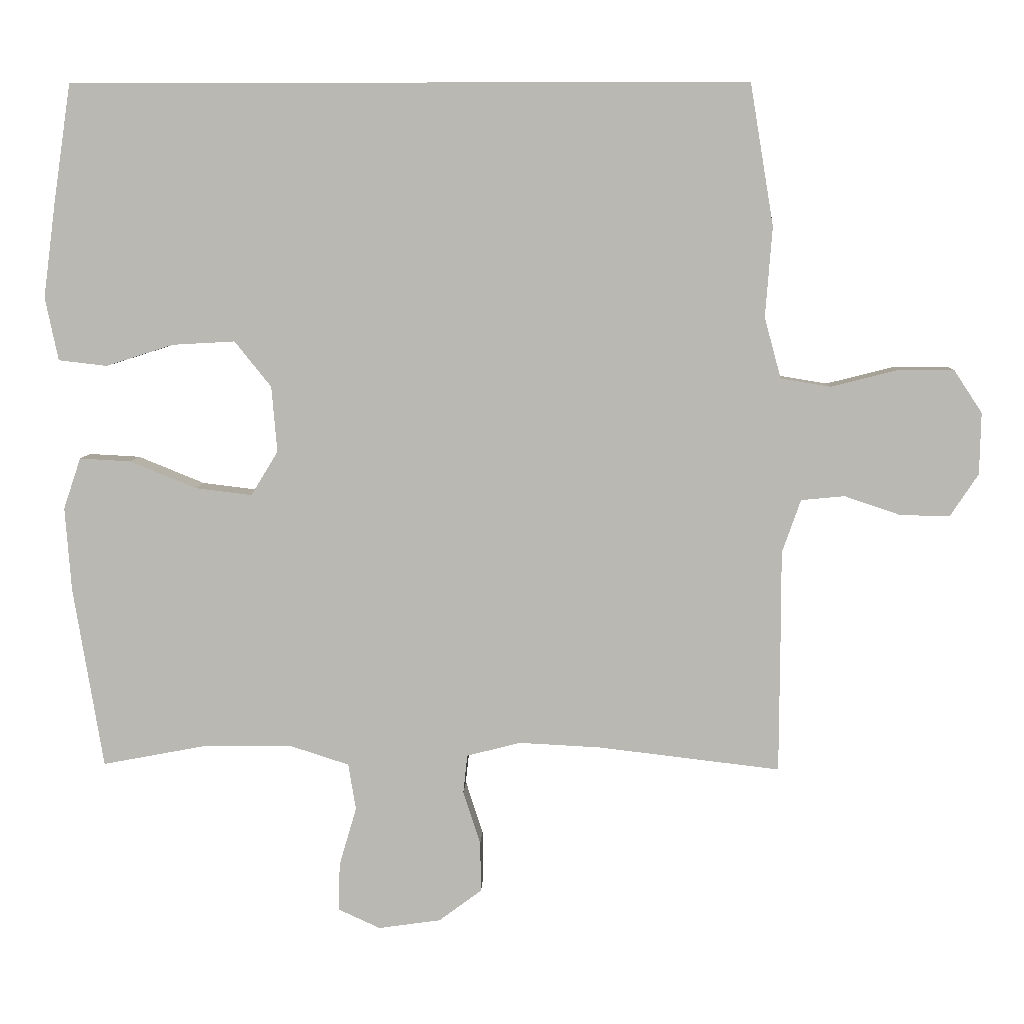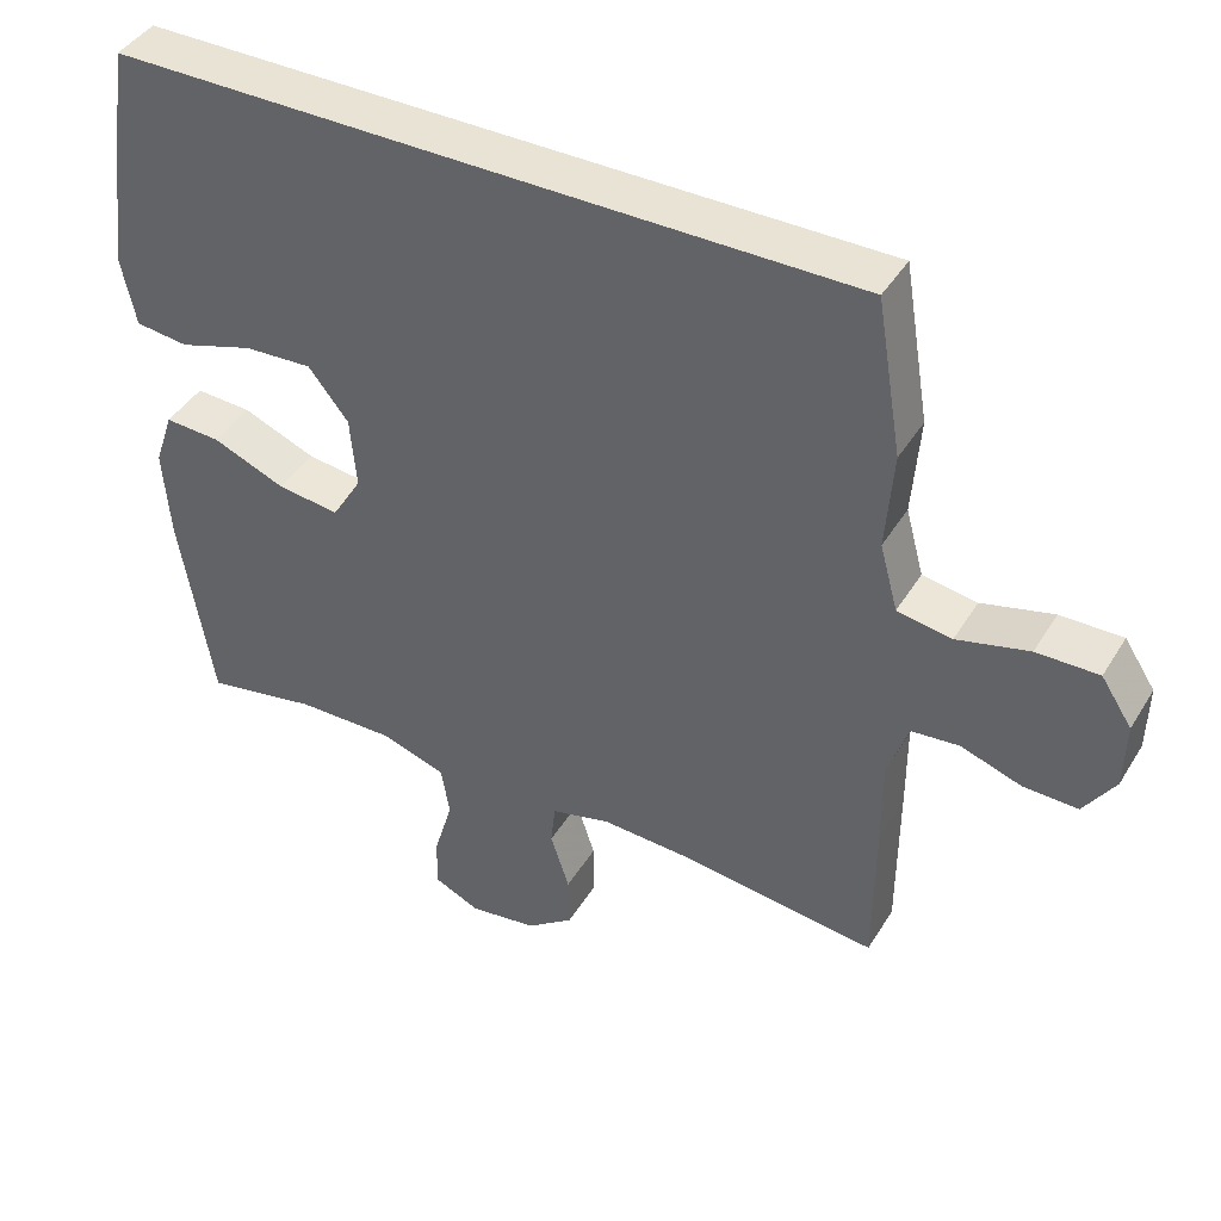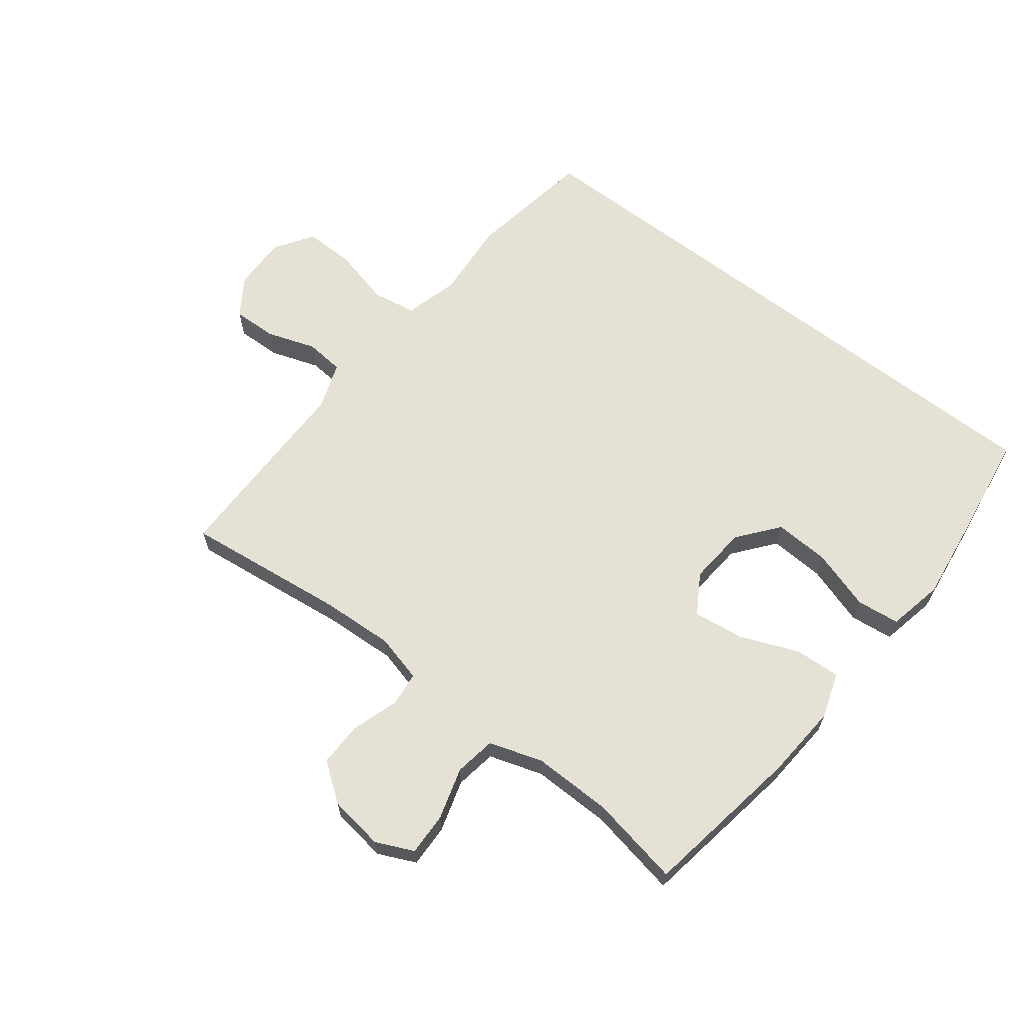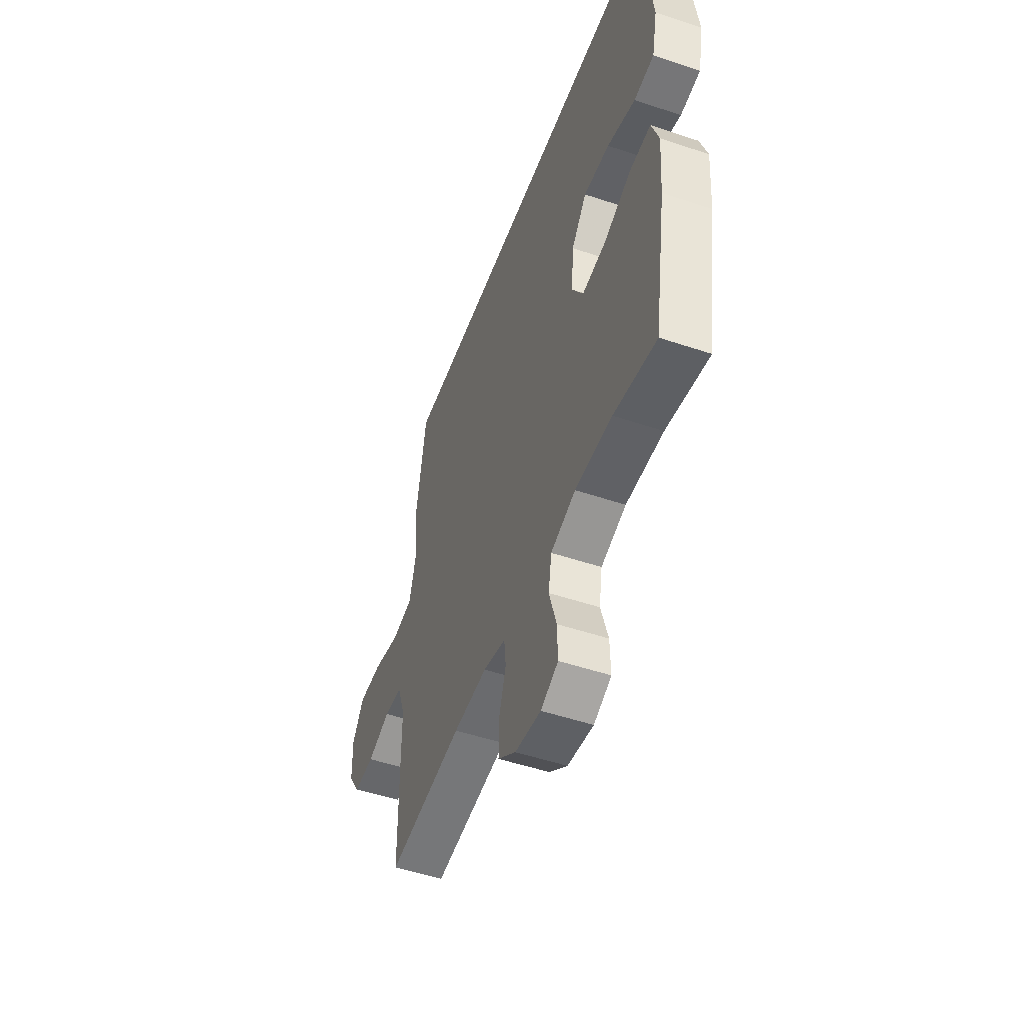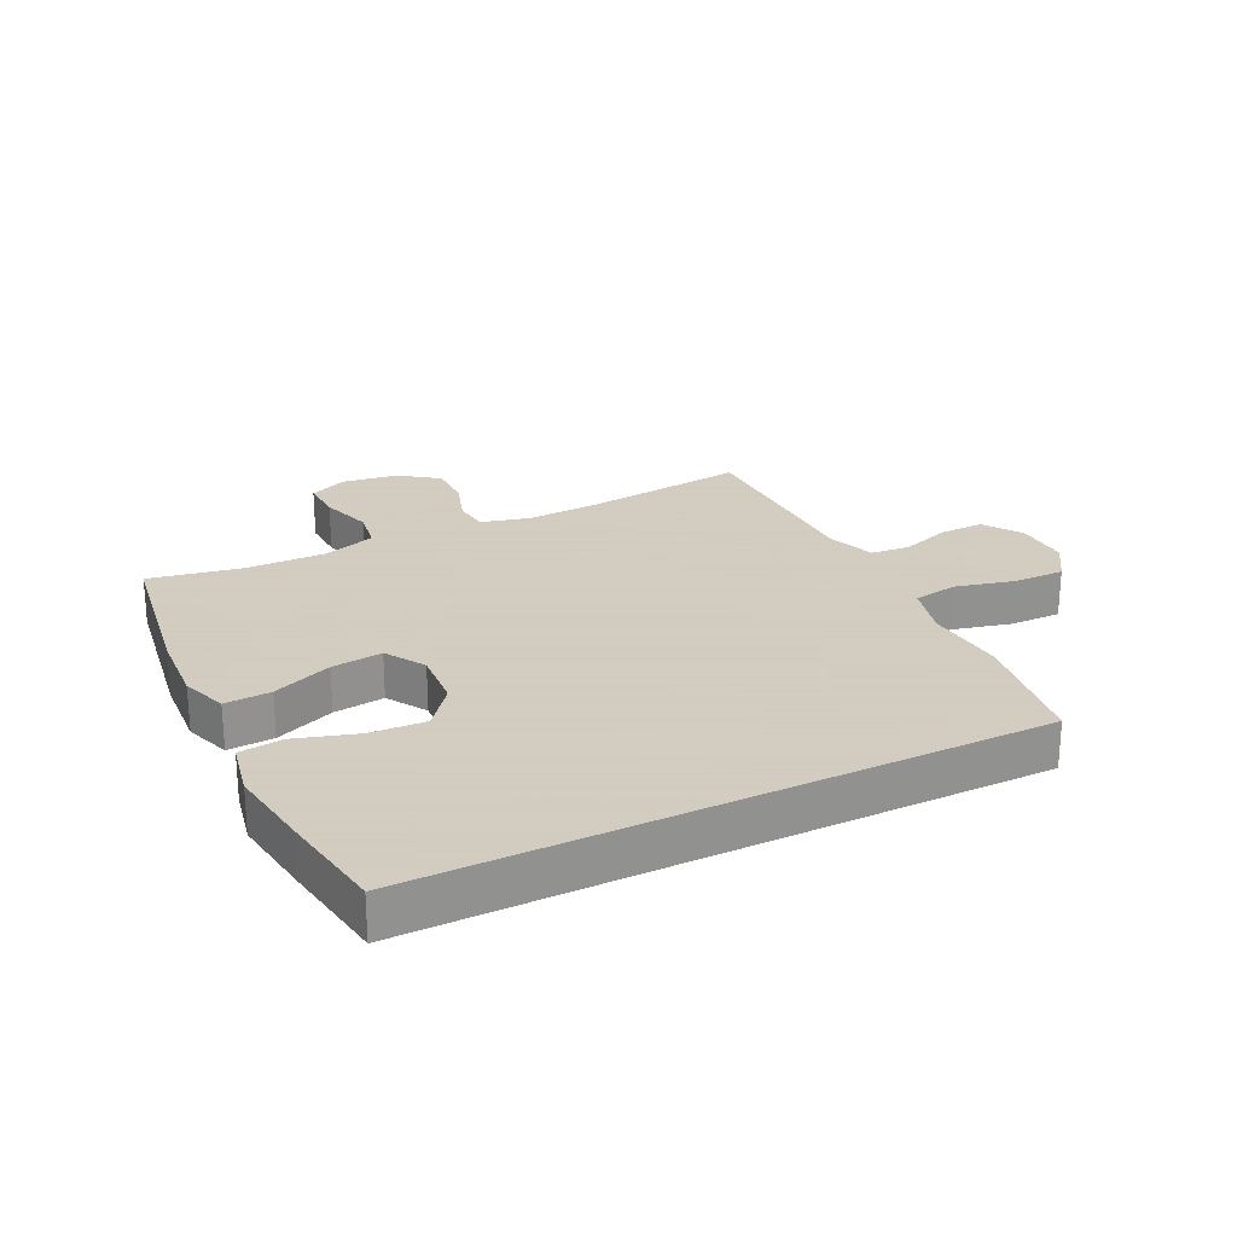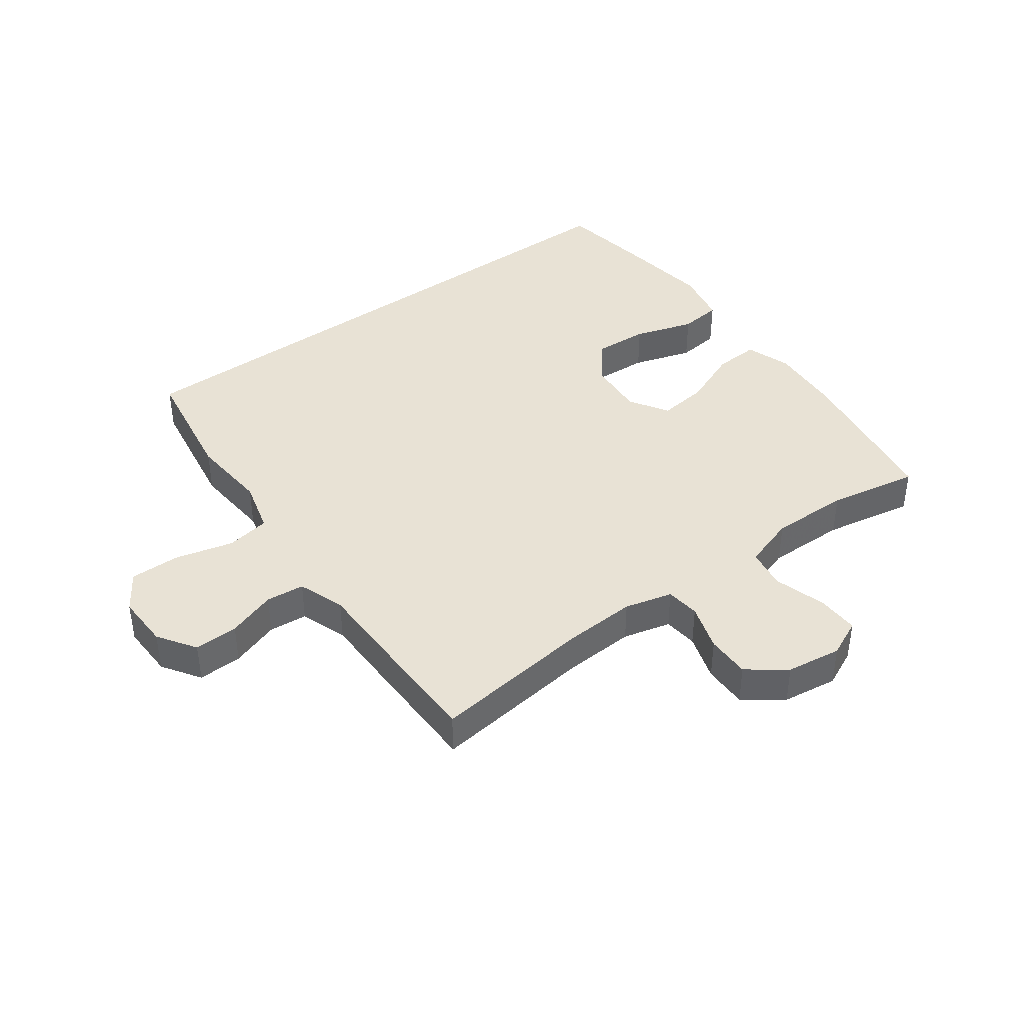
<metadata>
{"format":"obj","ext":"obj","renderer":"f3d","projection":"perspective","resolution":1024,"background":"white","views":[{"elev":6.9,"azim":2.1,"up":"+Z"},{"elev":42.3,"azim":29.1,"up":"+Z"},{"elev":64.6,"azim":-142.4,"up":"+Y"},{"elev":-50.6,"azim":-110.2,"up":"+Z"},{"elev":24.3,"azim":-26.5,"up":"+Y"},{"elev":40.9,"azim":143.6,"up":"+Y"}]}
</metadata>
<code>
v 0.5 0.07 -0.5
v 0.237 0.07 -0.469
v 0.119 0.07 -0.463
v 0.041 0.07 -0.483
v 0.035 0.07 -0.539
v 0.06 0.07 -0.616
v 0.061 0.07 -0.688
v -0.001 0.07 -0.734
v -0.091 0.07 -0.747
v -0.152 0.07 -0.719
v -0.15 0.07 -0.65
v -0.125 0.07 -0.565
v -0.136 0.07 -0.498
v -0.223 0.07 -0.47
v -0.352 0.07 -0.472
v -0.5 0.07 -0.5
v -0.543 0.07 -0.238
v -0.552 0.07 -0.117
v -0.527 0.07 -0.043
v -0.453 0.07 -0.047
v -0.357 0.07 -0.086
v -0.275 0.07 -0.096
v -0.236 0.07 -0.032
v -0.244 0.07 0.063
v -0.297 0.07 0.129
v -0.387 0.07 0.124
v -0.485 0.07 0.093
v -0.555 0.07 0.101
v -0.574 0.07 0.192
v -0.556 0.07 0.33
v -0.531 0.07 0.5
v 0.448 0.07 0.5
v 0.482 0.07 0.295
v 0.472 0.07 0.165
v 0.496 0.07 0.077
v 0.568 0.07 0.065
v 0.663 0.07 0.089
v 0.745 0.07 0.09
v 0.786 0.07 0.028
v 0.784 0.07 -0.061
v 0.743 0.07 -0.123
v 0.671 0.07 -0.121
v 0.591 0.07 -0.094
v 0.528 0.07 -0.1
v 0.501 0.07 -0.177
v 0.501 0.07 -0.295
v 0.5 0 -0.5
v 0.237 0 -0.469
v 0.119 0 -0.463
v 0.041 0 -0.483
v 0.035 0 -0.539
v 0.06 0 -0.616
v 0.061 0 -0.688
v -0.001 0 -0.734
v -0.091 0 -0.747
v -0.152 0 -0.719
v -0.15 0 -0.65
v -0.125 0 -0.565
v -0.136 0 -0.498
v -0.223 0 -0.47
v -0.352 0 -0.472
v -0.5 0 -0.5
v -0.543 0 -0.238
v -0.552 0 -0.117
v -0.527 0 -0.043
v -0.453 0 -0.047
v -0.357 0 -0.086
v -0.275 0 -0.096
v -0.236 0 -0.032
v -0.244 0 0.063
v -0.297 0 0.129
v -0.387 0 0.124
v -0.485 0 0.093
v -0.555 0 0.101
v -0.574 0 0.192
v -0.556 0 0.33
v -0.531 0 0.5
v 0.448 0 0.5
v 0.482 0 0.295
v 0.472 0 0.165
v 0.496 0 0.077
v 0.568 0 0.065
v 0.663 0 0.089
v 0.745 0 0.09
v 0.786 0 0.028
v 0.784 0 -0.061
v 0.743 0 -0.123
v 0.671 0 -0.121
v 0.591 0 -0.094
v 0.528 0 -0.1
v 0.501 0 -0.177
v 0.501 0 -0.295
f 45 46 1 2
f 44 45 2 3
f 41 42 43
f 40 41 43
f 39 40 43
f 38 39 43
f 37 38 43
f 36 37 43
f 35 36 43 44
f 44 3 4
f 35 44 4
f 34 35 4
f 32 33 34 4
f 30 31 32
f 29 30 32
f 28 29 32
f 27 28 32
f 26 27 32
f 25 26 32
f 24 25 32
f 23 24 32 4
f 19 20 21
f 18 19 21
f 17 18 21
f 16 17 21
f 15 16 21
f 14 15 21 22
f 23 4 5
f 22 23 5
f 14 22 5
f 13 14 5
f 10 11 12
f 9 10 12
f 9 12 13
f 8 9 13
f 7 8 13
f 6 7 13
f 5 6 13
f 48 47 92 91
f 49 48 91 90
f 89 88 87
f 89 87 86
f 89 86 85
f 89 85 84
f 89 84 83
f 89 83 82
f 90 89 82 81
f 50 49 90
f 50 90 81
f 50 81 80
f 50 80 79 78
f 78 77 76
f 78 76 75
f 78 75 74
f 78 74 73
f 78 73 72
f 78 72 71
f 78 71 70
f 50 78 70 69
f 67 66 65
f 67 65 64
f 67 64 63
f 67 63 62
f 67 62 61
f 68 67 61 60
f 51 50 69
f 51 69 68
f 51 68 60
f 51 60 59
f 58 57 56
f 58 56 55
f 59 58 55
f 59 55 54
f 59 54 53
f 59 53 52
f 59 52 51
f 1 47 48 2
f 2 48 49 3
f 3 49 50 4
f 4 50 51 5
f 5 51 52 6
f 6 52 53 7
f 7 53 54 8
f 8 54 55 9
f 9 55 56 10
f 10 56 57 11
f 11 57 58 12
f 12 58 59 13
f 13 59 60 14
f 14 60 61 15
f 15 61 62 16
f 16 62 63 17
f 17 63 64 18
f 18 64 65 19
f 19 65 66 20
f 20 66 67 21
f 21 67 68 22
f 22 68 69 23
f 23 69 70 24
f 24 70 71 25
f 25 71 72 26
f 26 72 73 27
f 27 73 74 28
f 28 74 75 29
f 29 75 76 30
f 30 76 77 31
f 31 77 78 32
f 32 78 79 33
f 33 79 80 34
f 34 80 81 35
f 35 81 82 36
f 36 82 83 37
f 37 83 84 38
f 38 84 85 39
f 39 85 86 40
f 40 86 87 41
f 41 87 88 42
f 42 88 89 43
f 43 89 90 44
f 44 90 91 45
f 45 91 92 46
f 46 92 47 1

</code>
